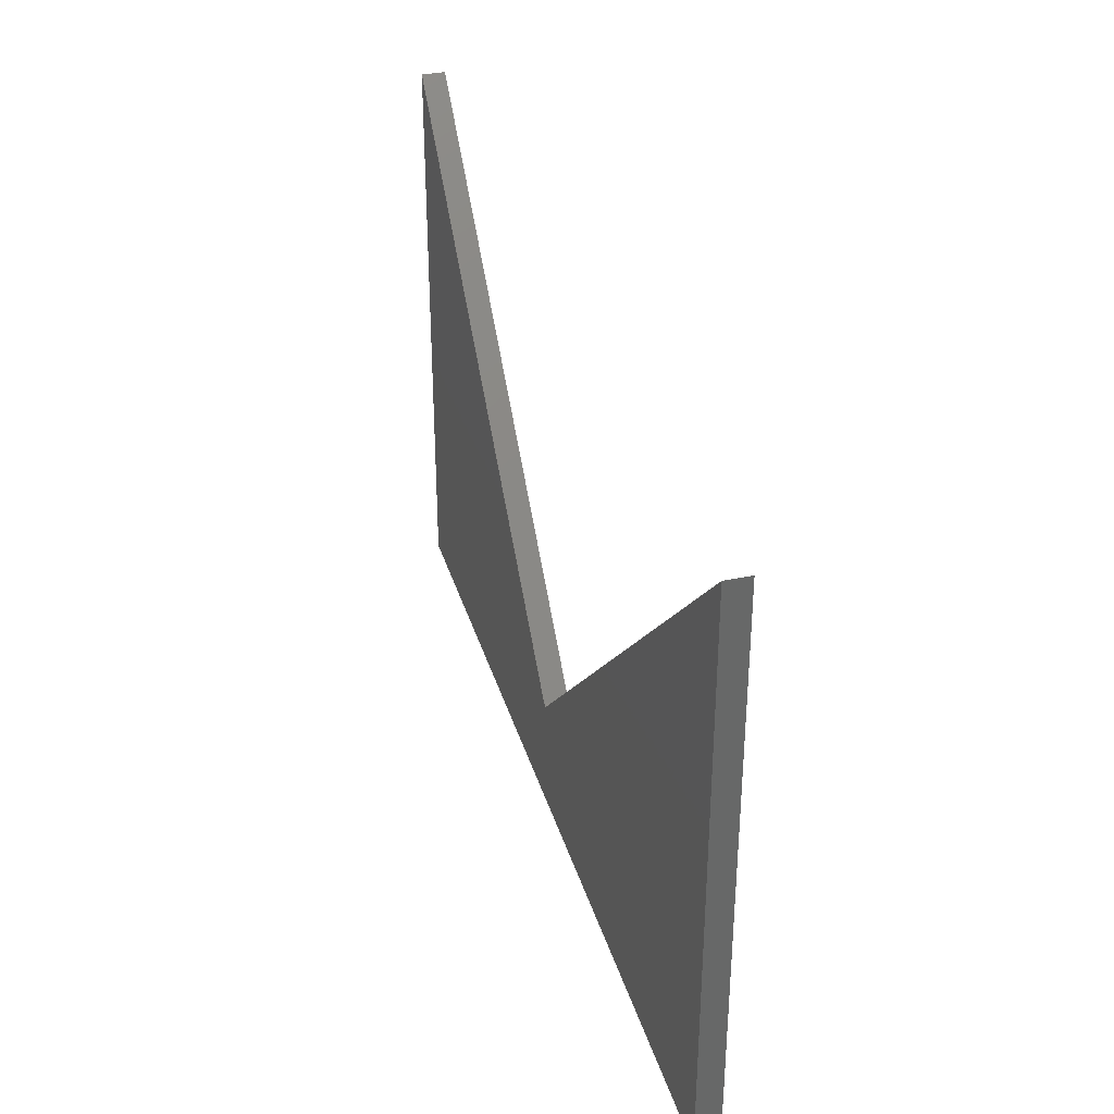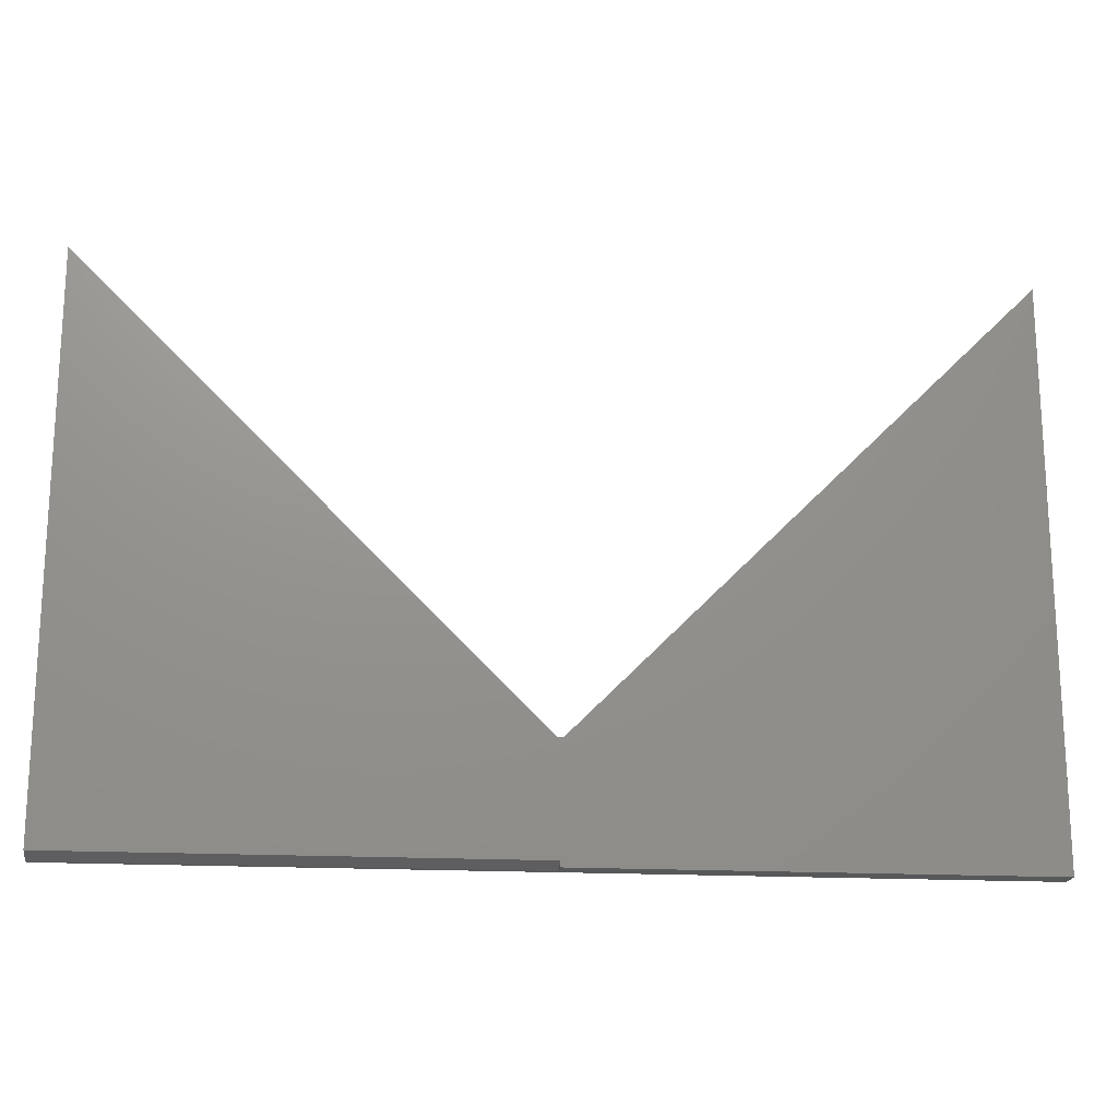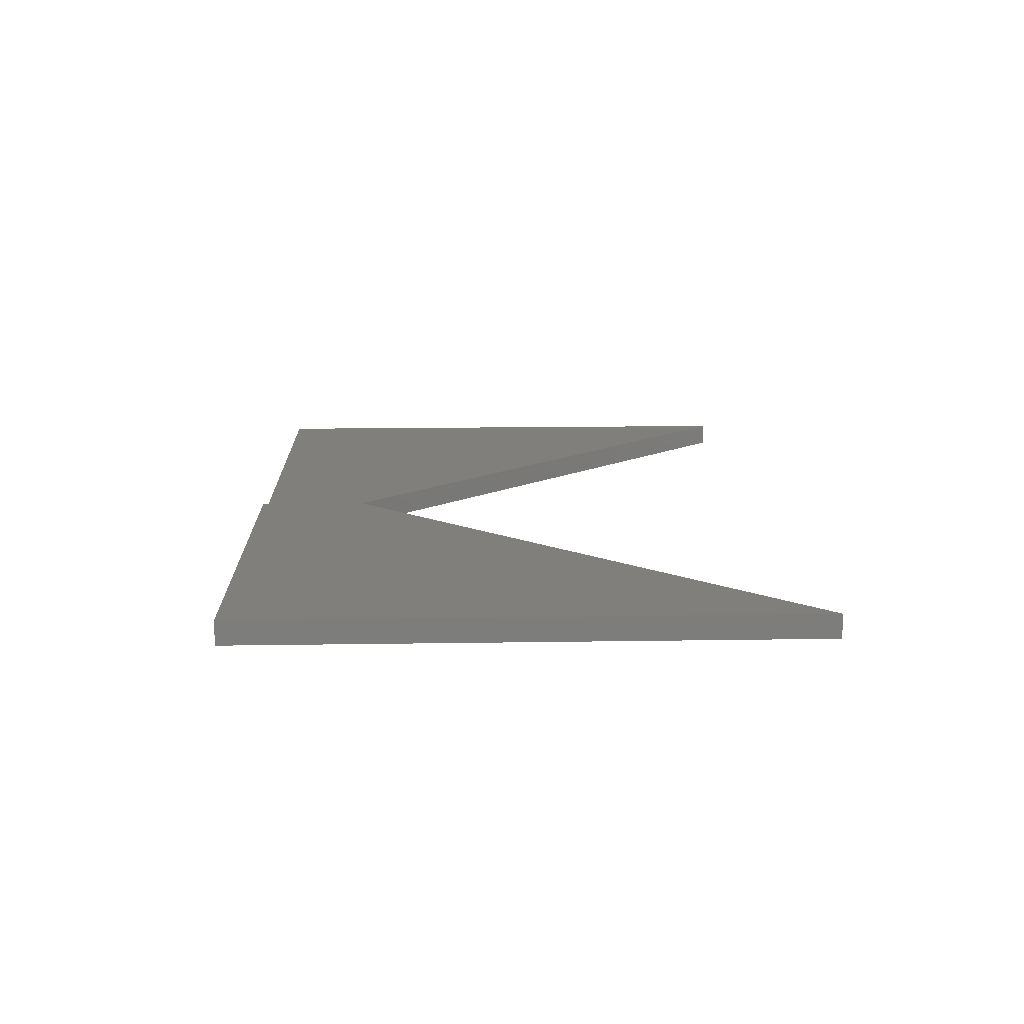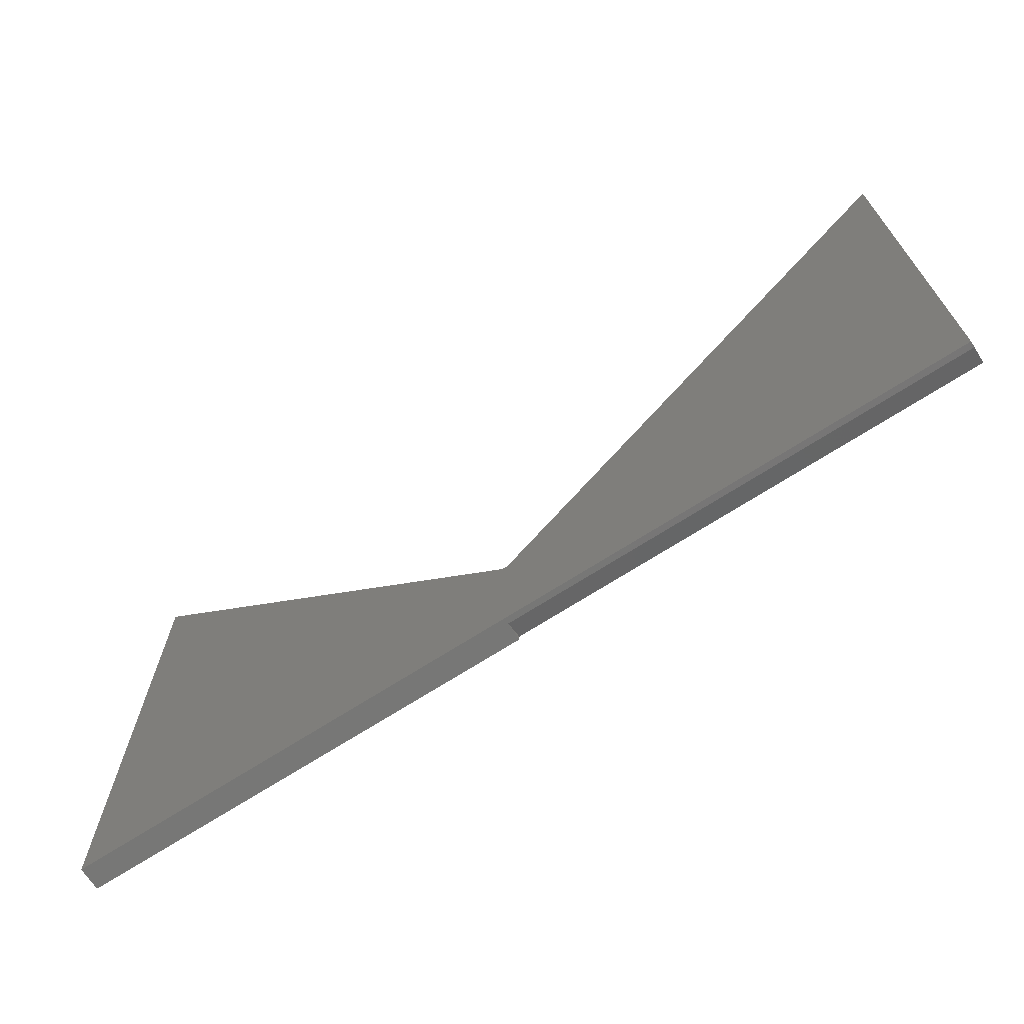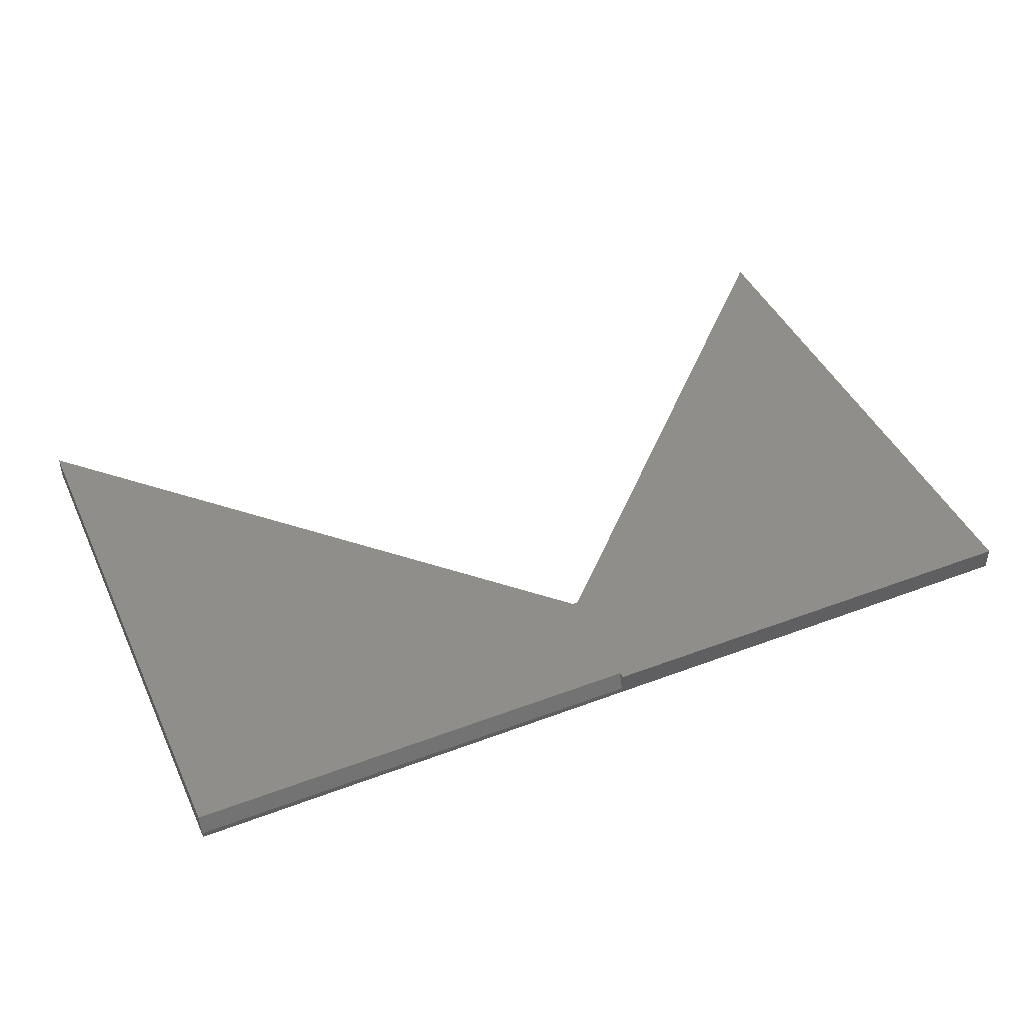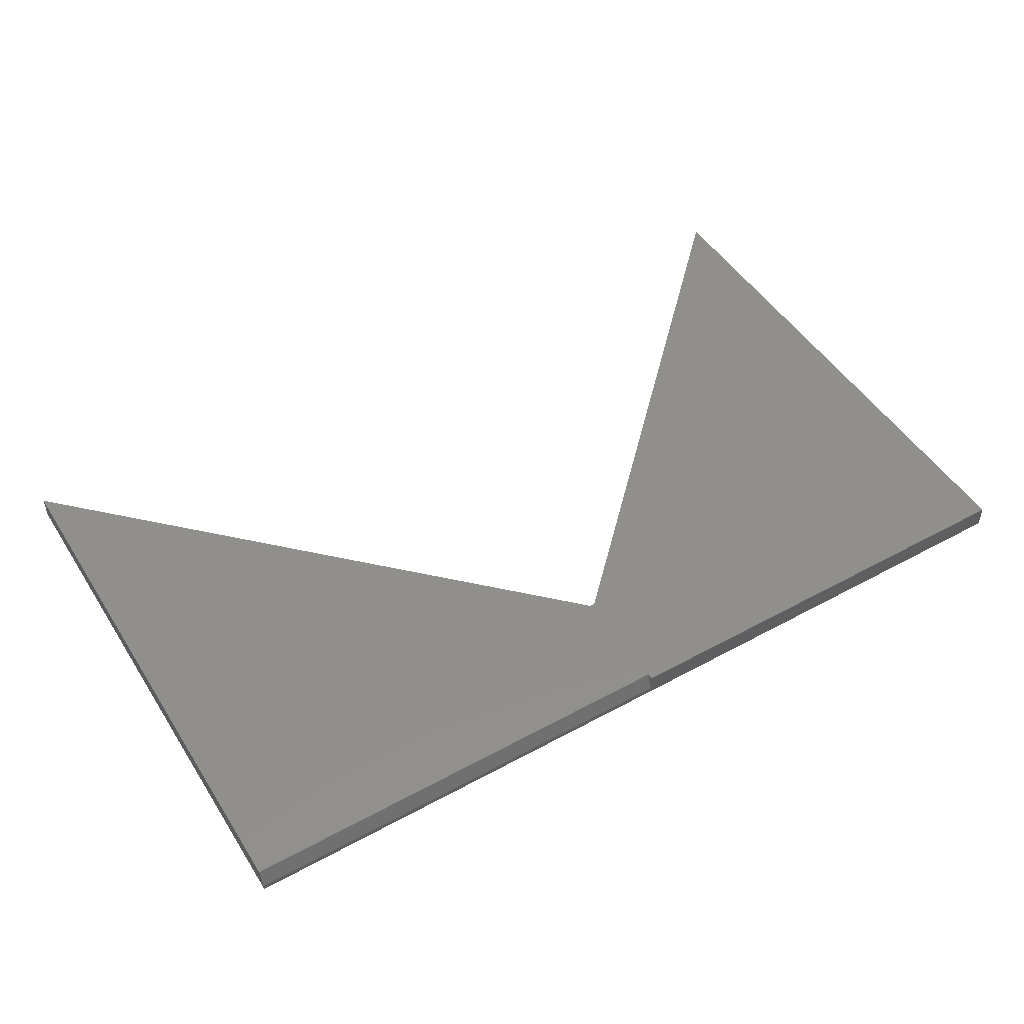
<metadata>
{"format":"stl","ext":"stl","renderer":"f3d","projection":"perspective","resolution":1024,"background":"white","views":[{"elev":34.5,"azim":-105.7,"up":"+Y"},{"elev":-18.3,"azim":-5.9,"up":"+Y"},{"elev":13.5,"azim":87.9,"up":"+Z"},{"elev":-69.2,"azim":-147.1,"up":"+Y"},{"elev":44.0,"azim":-23.9,"up":"+Z"},{"elev":49.0,"azim":-31.2,"up":"+Z"}]}
</metadata>
<code>
# stl→obj: 16 verts, 28 faces
v 0.003536 0.152 0.03125
v 0.003536 0.152 0
v -0.003536 0.152 0.03125
v -0.003536 0.152 0
v 0.6016 0 0
v 0.6016 0 0.03125
v 0 0 0.03125
v 0 0 0.007812
v -0.6016 0 0.007812
v -0.6016 0 0
v -0.6016 0.75 0
v 0.6016 0.75 0
v 0.6016 0.75 0.03125
v -0.6016 0.007812 0.03125
v -0.6016 0.75 0.03125
v 0 0.007812 0.03125
f 1 2 3
f 3 2 4
f 5 6 7
f 5 7 8
f 5 8 9
f 5 9 10
f 11 4 10
f 2 12 5
f 2 5 10
f 2 10 4
f 6 5 13
f 13 5 12
f 14 3 15
f 6 16 7
f 1 3 14
f 1 14 16
f 1 16 6
f 1 6 13
f 15 11 14
f 14 11 10
f 14 10 9
f 3 4 15
f 15 4 11
f 8 7 16
f 13 12 1
f 1 12 2
f 16 14 8
f 8 14 9

</code>
